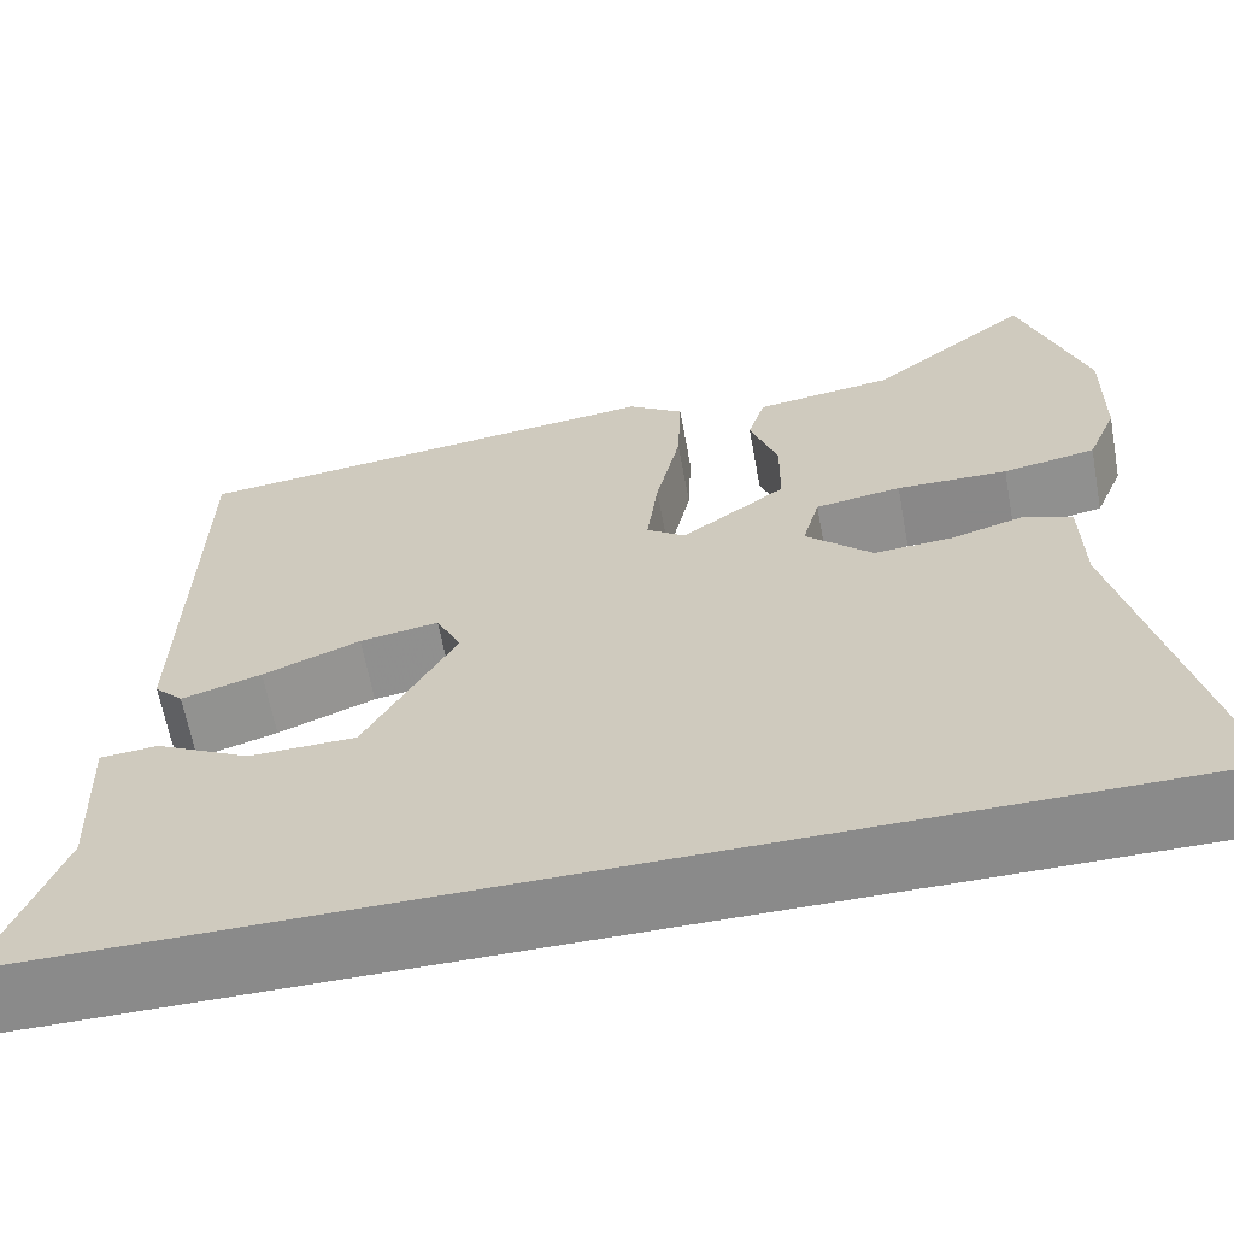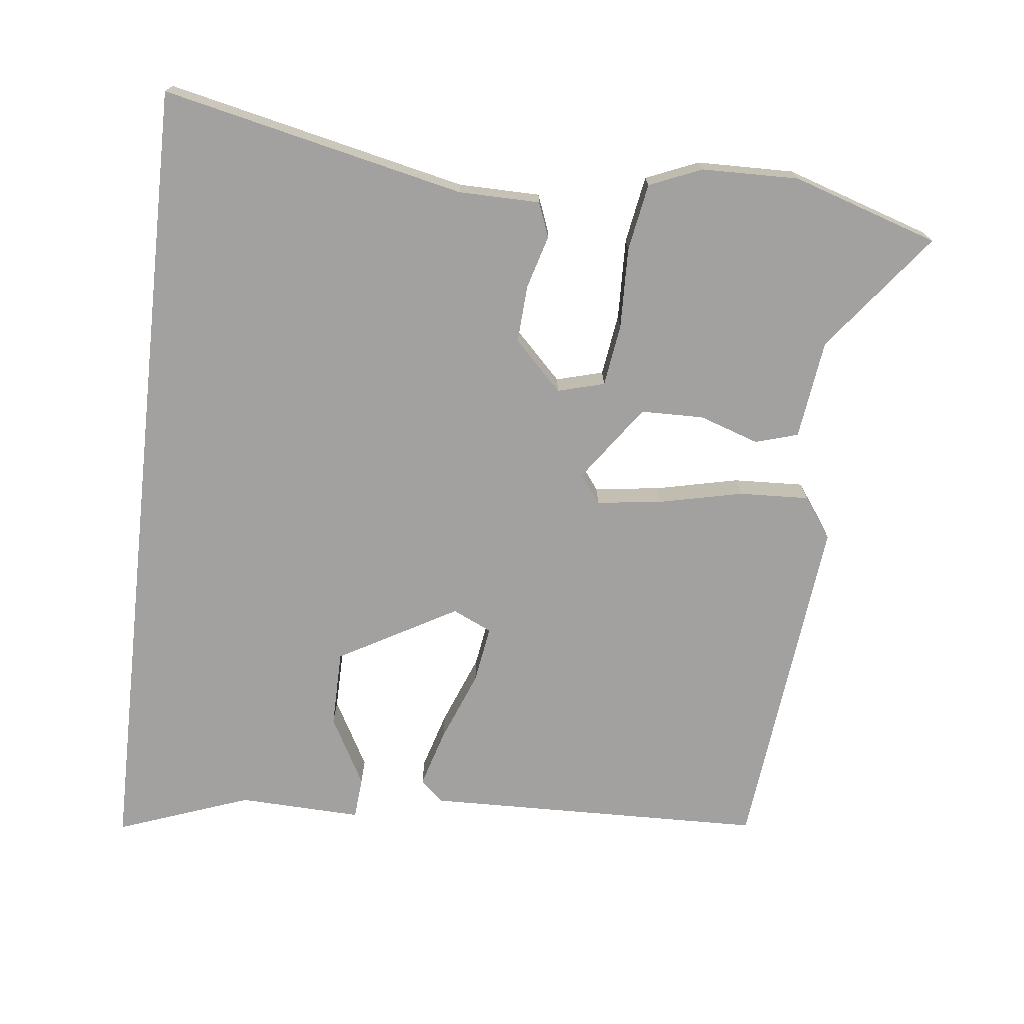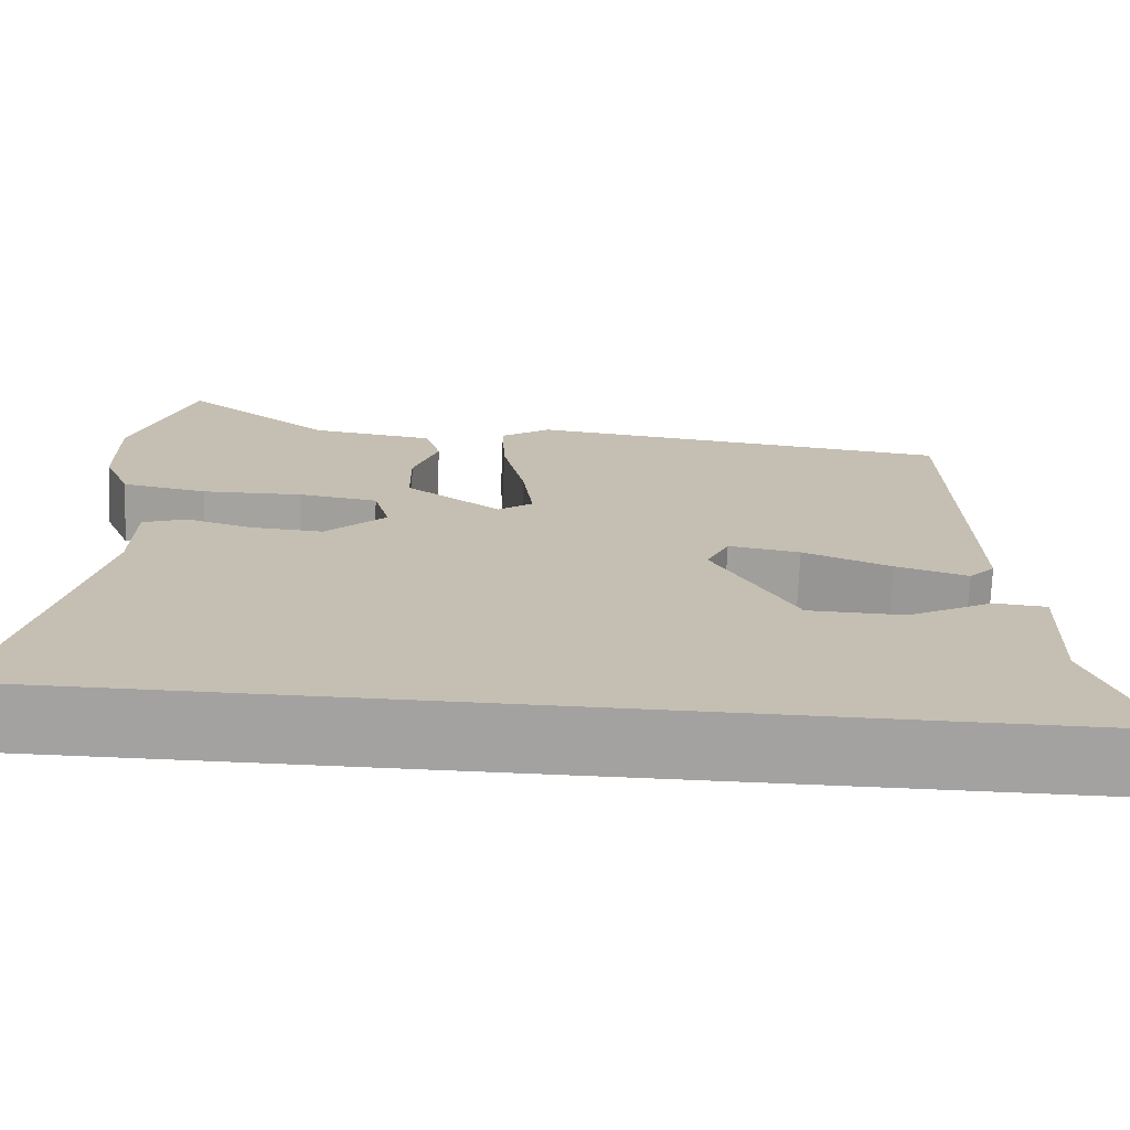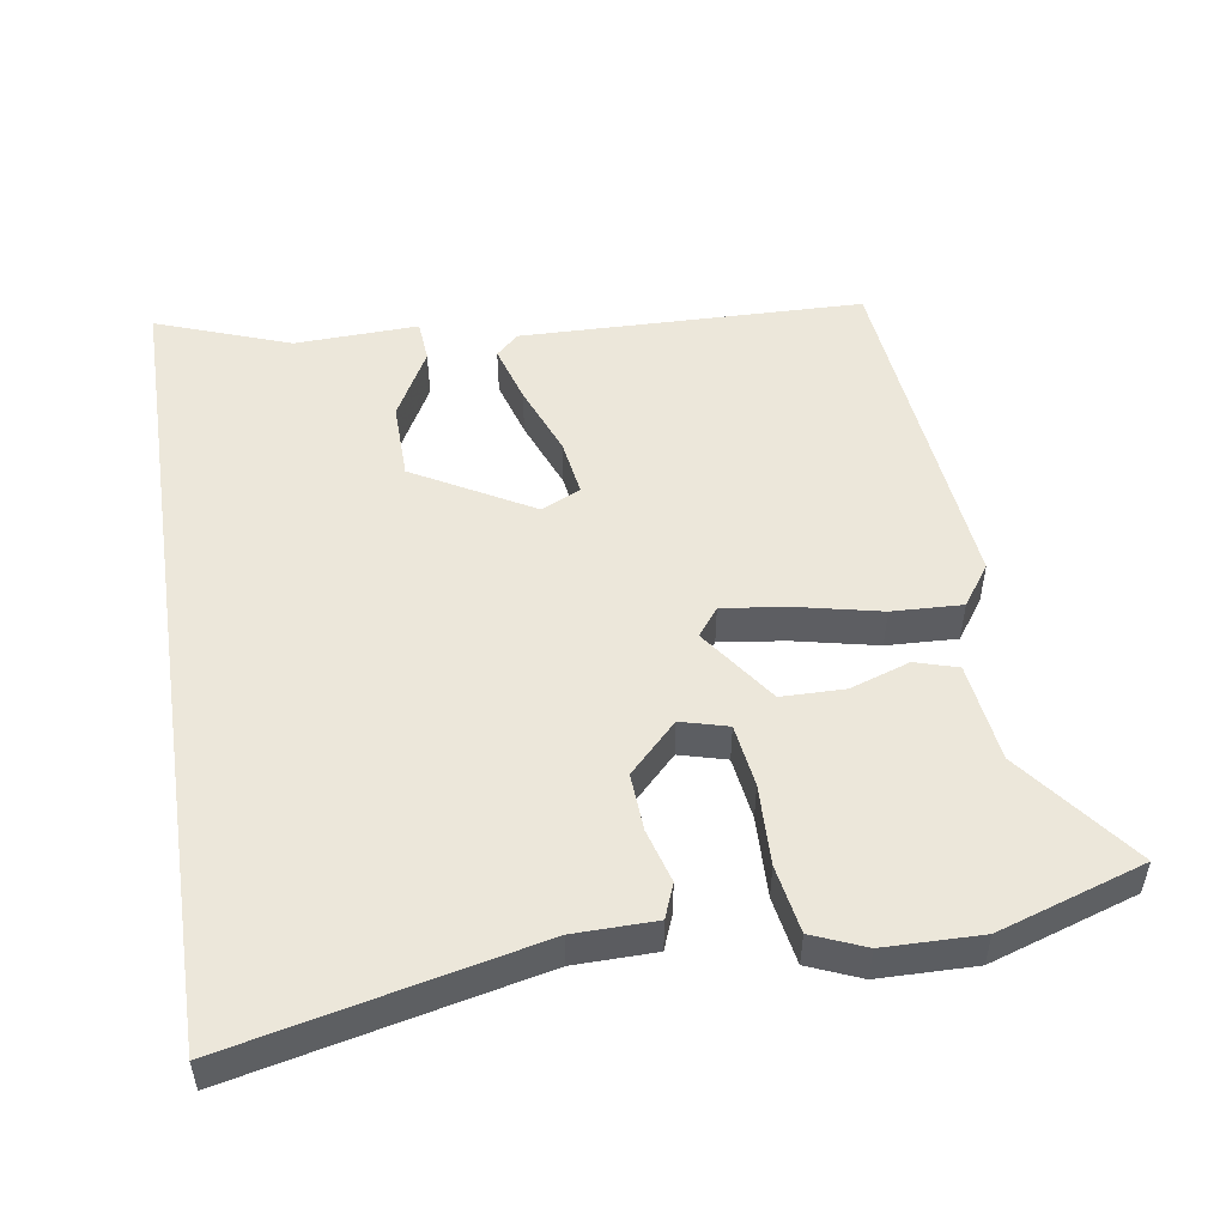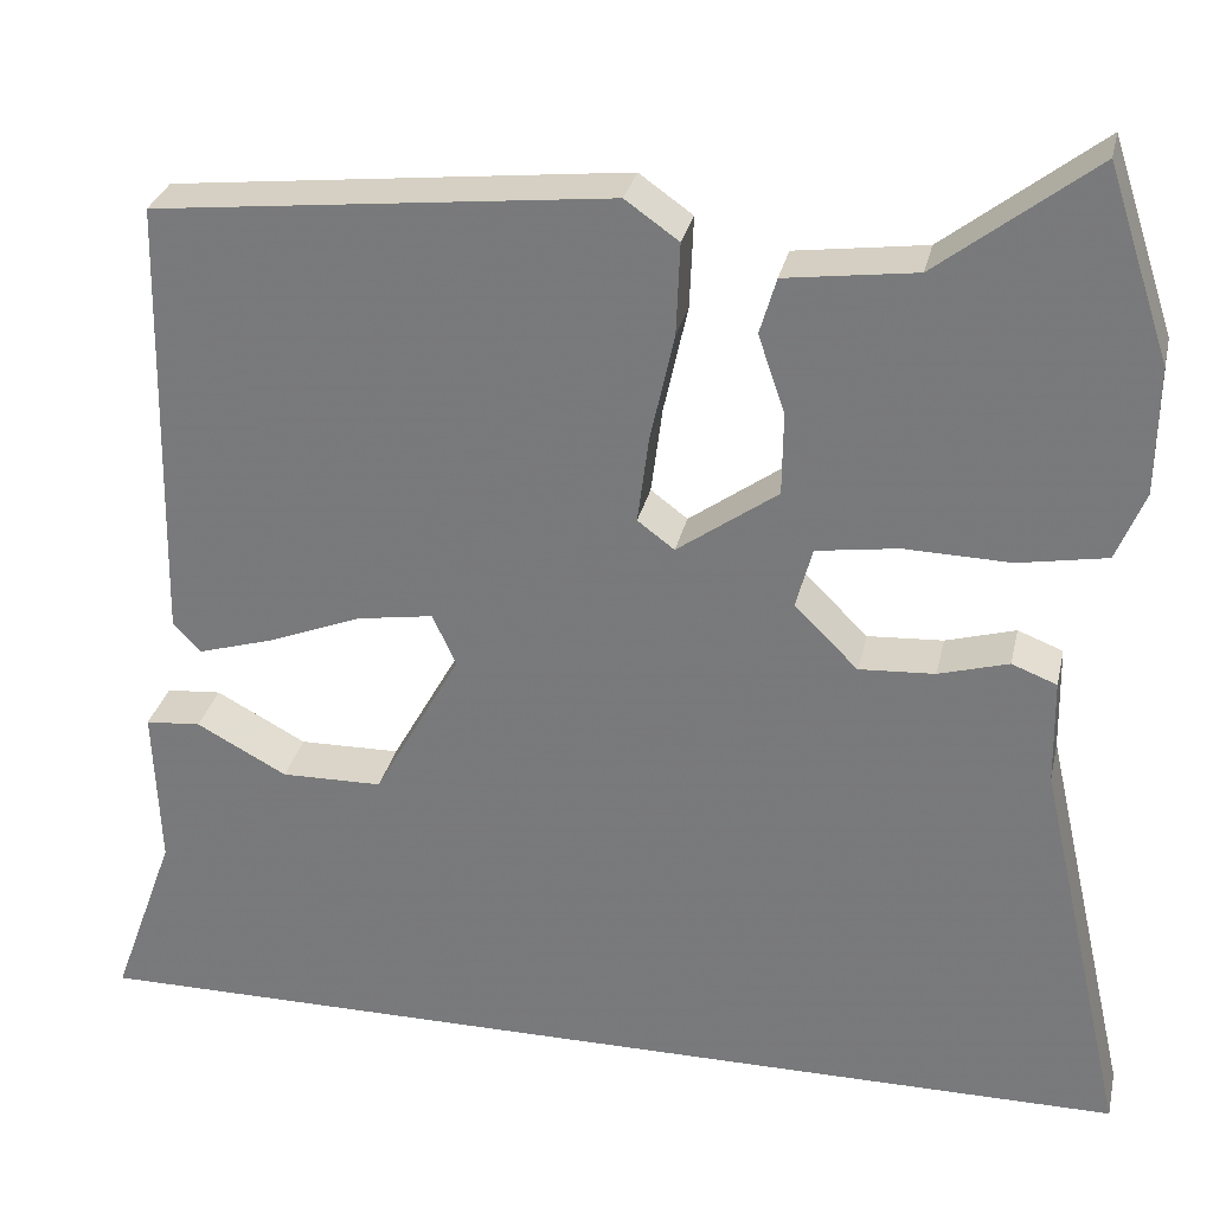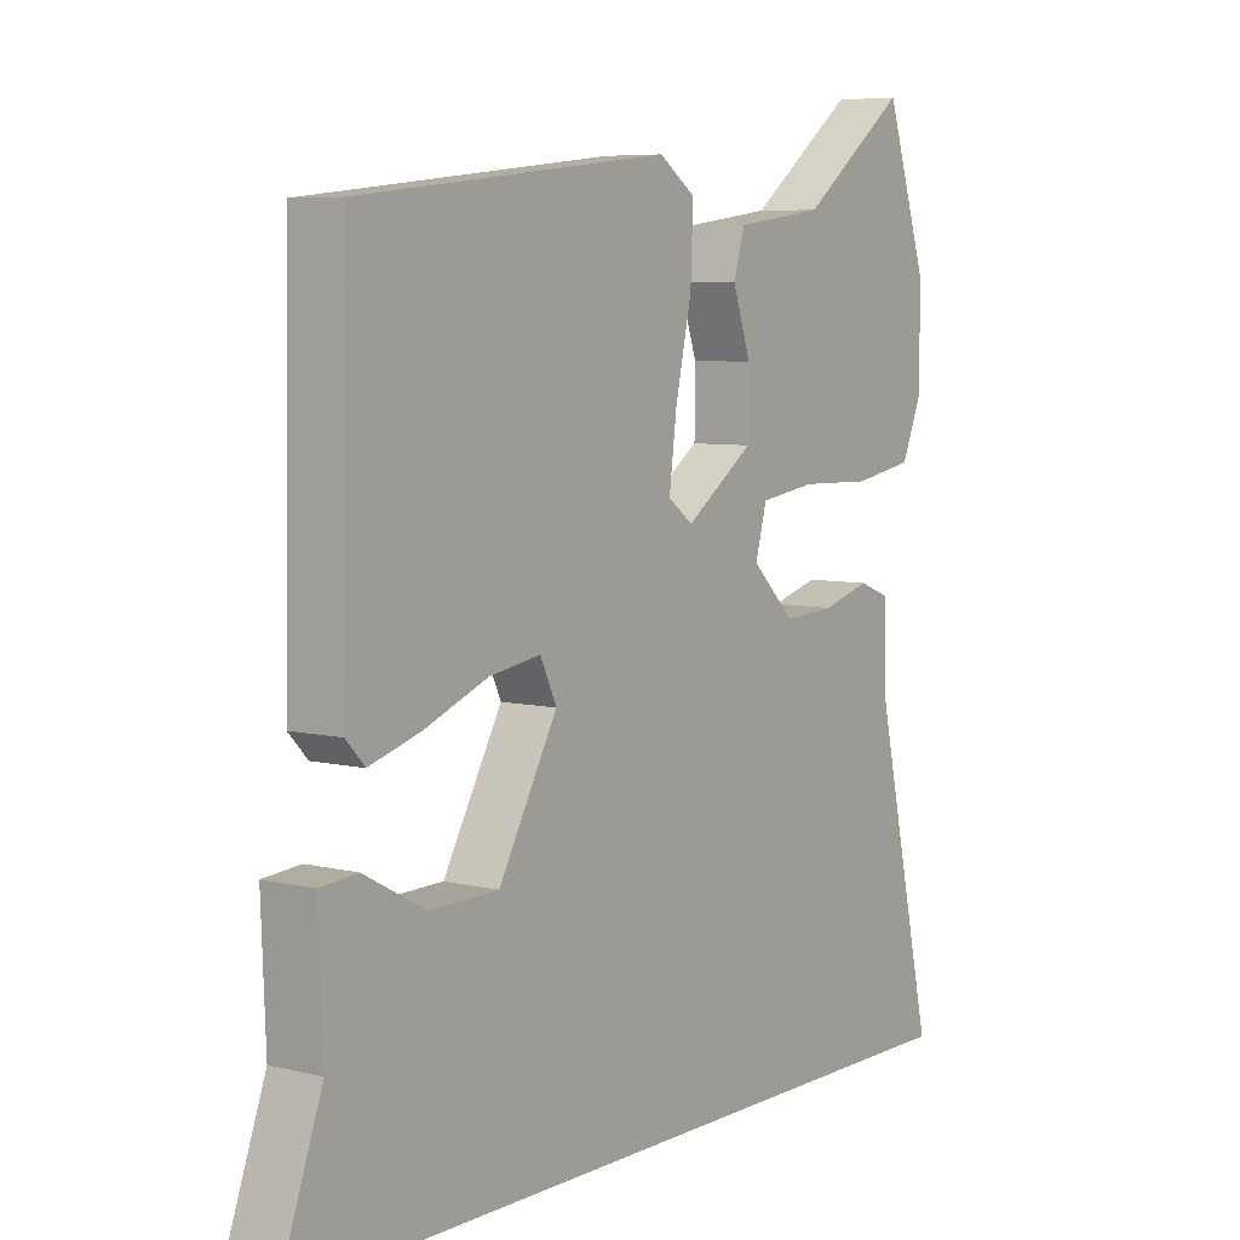
<metadata>
{"format":"obj","ext":"obj","renderer":"f3d","projection":"perspective","resolution":1024,"background":"white","views":[{"elev":-63.4,"azim":-169.5,"up":"+Z"},{"elev":-72.2,"azim":-96.3,"up":"+Y"},{"elev":-72.7,"azim":-2.4,"up":"+Z"},{"elev":51.3,"azim":-98.7,"up":"+Y"},{"elev":29.8,"azim":-167.6,"up":"+Z"},{"elev":6.5,"azim":125.6,"up":"+Z"}]}
</metadata>
<code>
v -0.552 0.07 -0.5
v -0.455 0.07 -0.069
v -0.453 0.07 0.047
v -0.404 0.07 0.066
v -0.328 0.07 0.044
v -0.246 0.07 0.039
v -0.177 0.07 0.107
v -0.195 0.07 0.174
v -0.284 0.07 0.187
v -0.399 0.07 0.184
v -0.495 0.07 0.201
v -0.526 0.07 0.276
v -0.528 0.07 0.414
v -0.46 0.07 0.622
v -0.291 0.07 0.491
v -0.149 0.07 0.472
v -0.131 0.07 0.411
v -0.16 0.07 0.326
v -0.159 0.07 0.236
v -0.05 0.07 0.158
v -0.01 0.07 0.188
v -0.022 0.07 0.282
v -0.048 0.07 0.401
v -0.052 0.07 0.501
v 0.006 0.07 0.542
v 0.5 0.07 0.488
v 0.51 0.07 0
v 0.48 0.07 -0.032
v 0.397 0.07 -0.007
v 0.296 0.07 0.033
v 0.214 0.07 0.046
v 0.188 0.07 -0.01
v 0.282 0.07 -0.179
v 0.392 0.07 -0.181
v 0.49 0.07 -0.128
v 0.55 0.07 -0.133
v 0.543 0.07 -0.309
v 0.612 0.07 -0.5
v -0.552 0 -0.5
v -0.455 0 -0.069
v -0.453 0 0.047
v -0.404 0 0.066
v -0.328 0 0.044
v -0.246 0 0.039
v -0.177 0 0.107
v -0.195 0 0.174
v -0.284 0 0.187
v -0.399 0 0.184
v -0.495 0 0.201
v -0.526 0 0.276
v -0.528 0 0.414
v -0.46 0 0.622
v -0.291 0 0.491
v -0.149 0 0.472
v -0.131 0 0.411
v -0.16 0 0.326
v -0.159 0 0.236
v -0.05 0 0.158
v -0.01 0 0.188
v -0.022 0 0.282
v -0.048 0 0.401
v -0.052 0 0.501
v 0.006 0 0.542
v 0.5 0 0.488
v 0.51 0 0
v 0.48 0 -0.032
v 0.397 0 -0.007
v 0.296 0 0.033
v 0.214 0 0.046
v 0.188 0 -0.01
v 0.282 0 -0.179
v 0.392 0 -0.181
v 0.49 0 -0.128
v 0.55 0 -0.133
v 0.543 0 -0.309
v 0.612 0 -0.5
f 37 38 1 2
f 34 35 36 37
f 33 34 37
f 3 4 5
f 2 3 5
f 37 2 5
f 33 37 5
f 32 33 5 6
f 31 32 6 7
f 28 29 30
f 27 28 30
f 26 27 30
f 25 26 30
f 24 25 30
f 23 24 30
f 22 23 30
f 21 22 30 31
f 20 21 31
f 15 16 17 18
f 15 18 19
f 14 15 19
f 13 14 19
f 12 13 19
f 11 12 19
f 10 11 19
f 9 10 19
f 8 9 19 20
f 7 8 20 31
f 40 39 76 75
f 75 74 73 72
f 75 72 71
f 43 42 41
f 43 41 40
f 43 40 75
f 43 75 71
f 44 43 71 70
f 45 44 70 69
f 68 67 66
f 68 66 65
f 68 65 64
f 68 64 63
f 68 63 62
f 68 62 61
f 68 61 60
f 69 68 60 59
f 69 59 58
f 56 55 54 53
f 57 56 53
f 57 53 52
f 57 52 51
f 57 51 50
f 57 50 49
f 57 49 48
f 57 48 47
f 58 57 47 46
f 69 58 46 45
f 1 39 40 2
f 2 40 41 3
f 3 41 42 4
f 4 42 43 5
f 5 43 44 6
f 6 44 45 7
f 7 45 46 8
f 8 46 47 9
f 9 47 48 10
f 10 48 49 11
f 11 49 50 12
f 12 50 51 13
f 13 51 52 14
f 14 52 53 15
f 15 53 54 16
f 16 54 55 17
f 17 55 56 18
f 18 56 57 19
f 19 57 58 20
f 20 58 59 21
f 21 59 60 22
f 22 60 61 23
f 23 61 62 24
f 24 62 63 25
f 25 63 64 26
f 26 64 65 27
f 27 65 66 28
f 28 66 67 29
f 29 67 68 30
f 30 68 69 31
f 31 69 70 32
f 32 70 71 33
f 33 71 72 34
f 34 72 73 35
f 35 73 74 36
f 36 74 75 37
f 37 75 76 38
f 38 76 39 1

</code>
